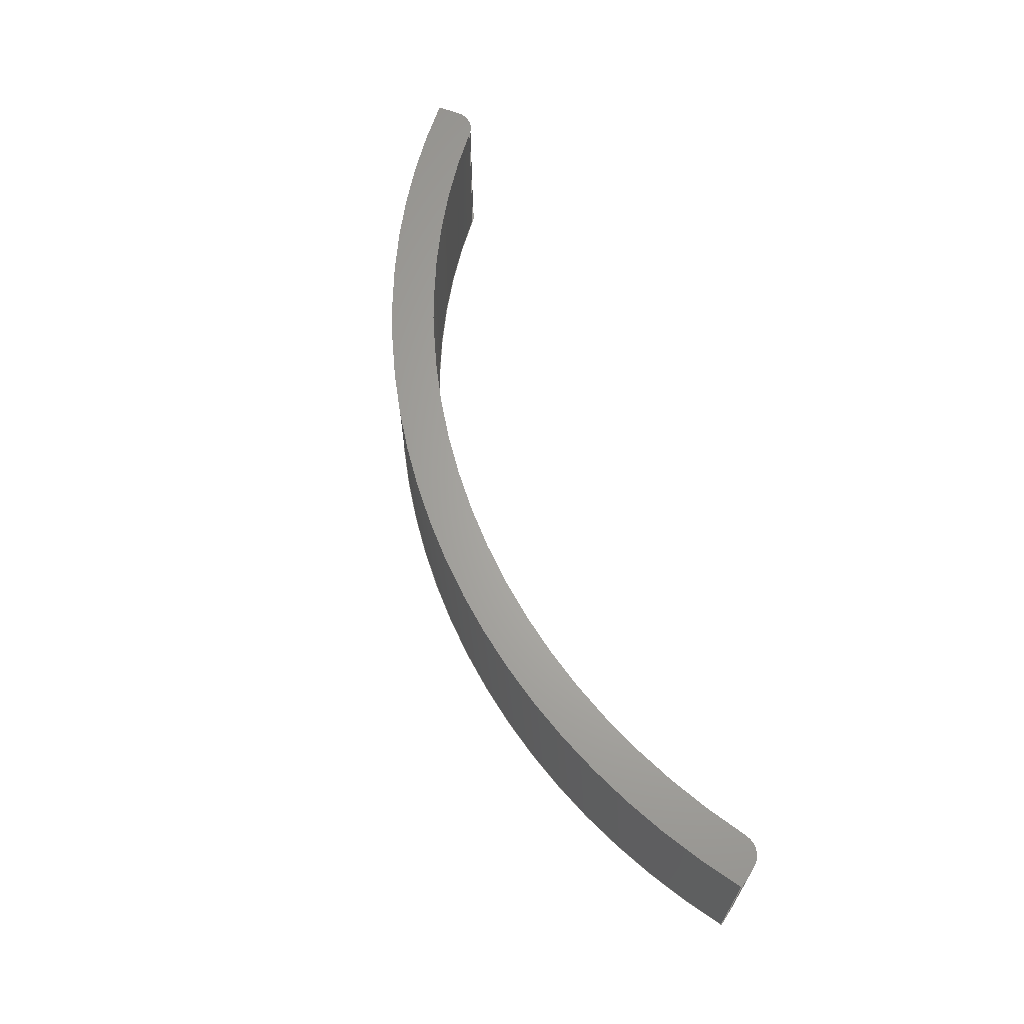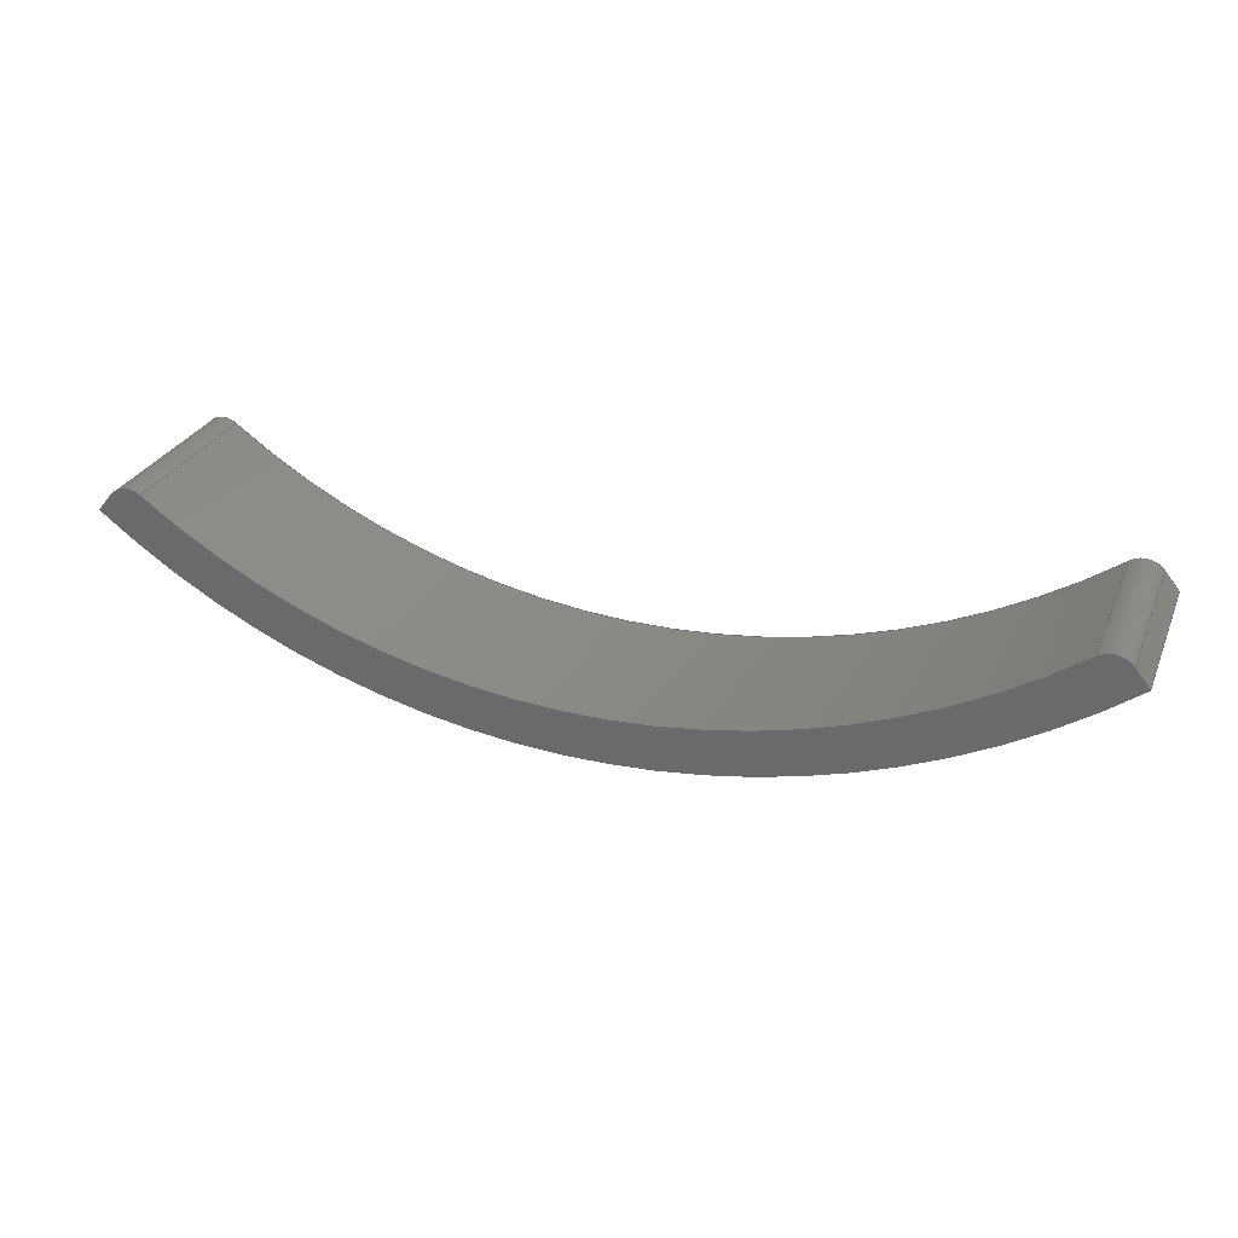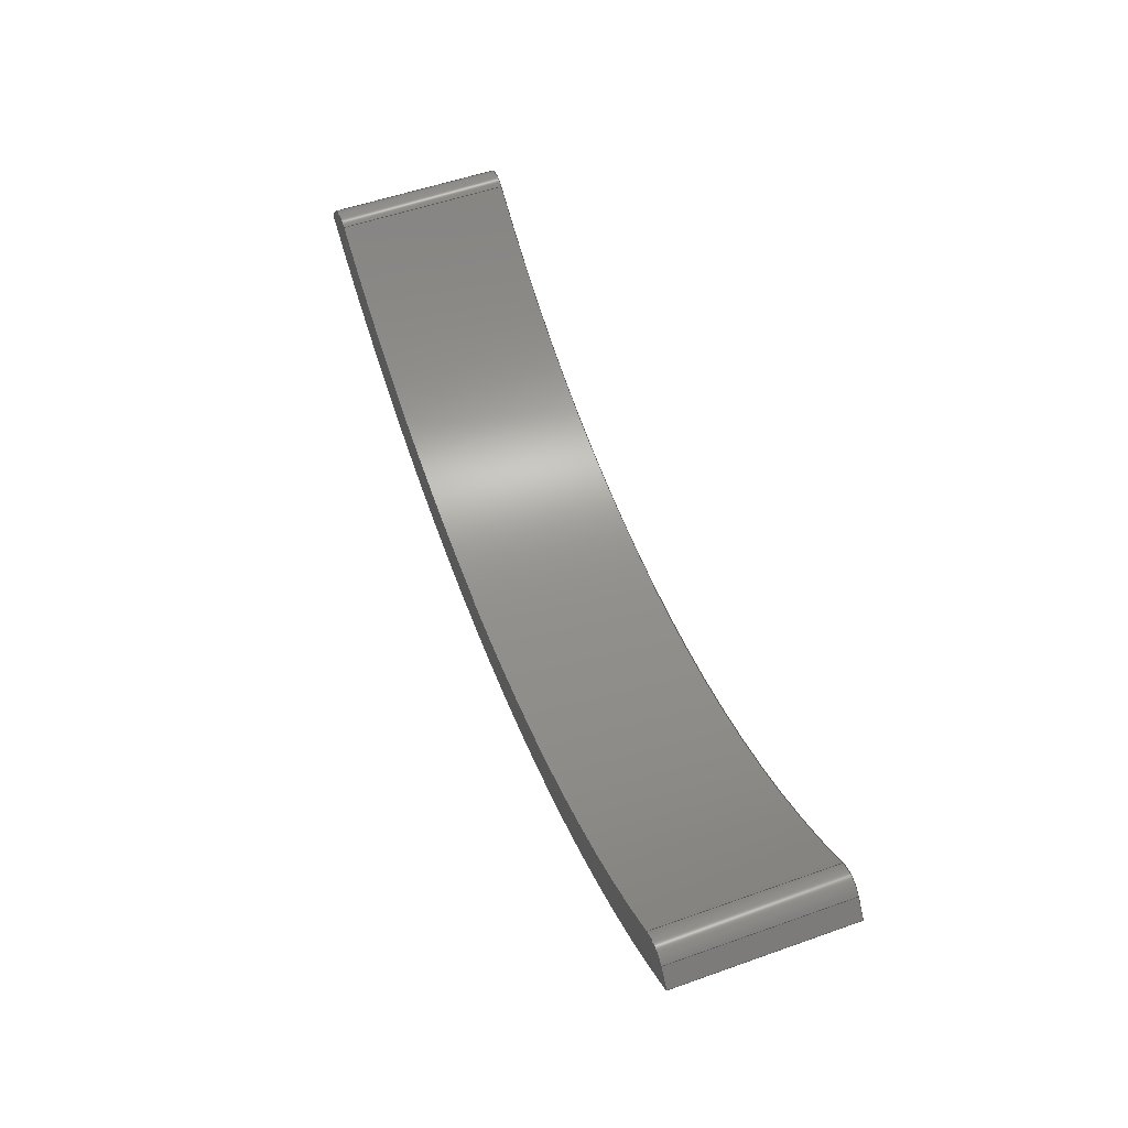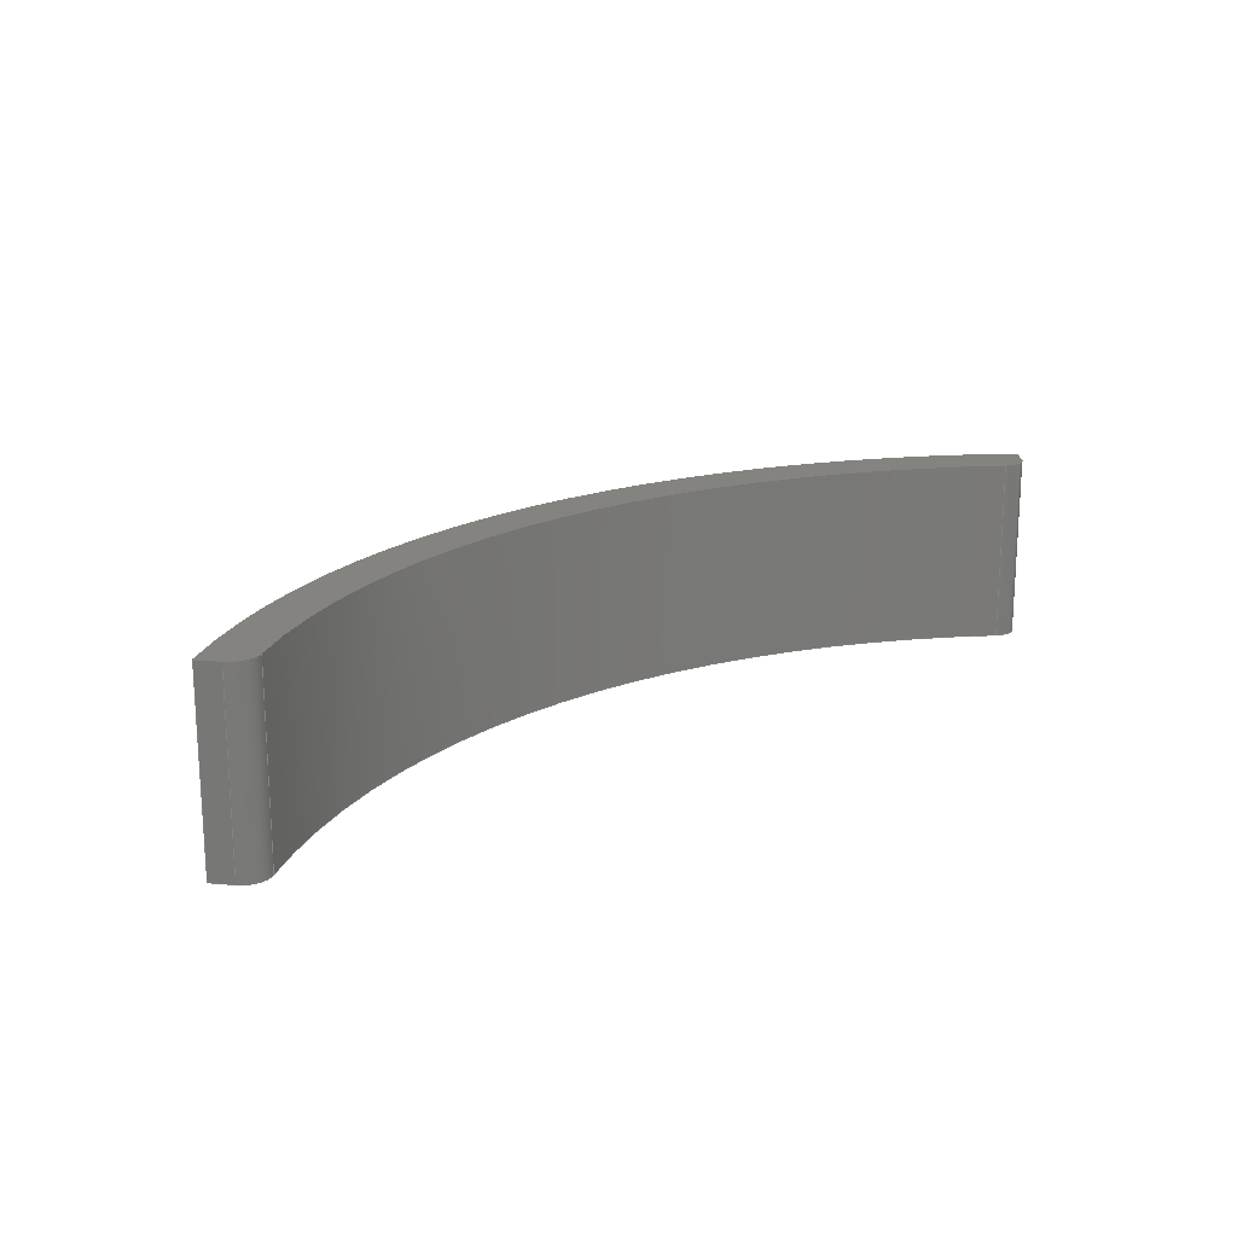
<metadata>
{"format":"step","ext":"step","renderer":"f3d","projection":"perspective","resolution":1024,"background":"white","views":[{"elev":65.5,"azim":71.6,"up":"+Z"},{"elev":28.4,"azim":20.2,"up":"+Y"},{"elev":54.6,"azim":69.5,"up":"+Y"},{"elev":18.0,"azim":138.3,"up":"+Z"}]}
</metadata>
<code>
ISO-10303-21;
DATA;
#1=MECHANICAL_DESIGN_GEOMETRIC_PRESENTATION_REPRESENTATION('',(#130,#126,
#131,#128,#129,#123,#127,#124,#125),#262);
#2=SHAPE_REPRESENTATION_RELATIONSHIP('SRR','None',#272,#3);
#3=ADVANCED_BREP_SHAPE_REPRESENTATION('',(#4),#261);
#4=MANIFOLD_SOLID_BREP('Solid1',#140);
#5=PLANE('',#163);
#6=PLANE('',#164);
#7=PLANE('',#170);
#8=PLANE('',#175);
#9=FACE_OUTER_BOUND('',#17,.T.);
#10=FACE_OUTER_BOUND('',#18,.T.);
#11=FACE_OUTER_BOUND('',#19,.T.);
#12=FACE_OUTER_BOUND('',#20,.T.);
#13=FACE_OUTER_BOUND('',#21,.T.);
#14=FACE_OUTER_BOUND('',#22,.T.);
#15=FACE_OUTER_BOUND('',#23,.T.);
#16=FACE_OUTER_BOUND('',#24,.T.);
#17=EDGE_LOOP('',(#83,#84,#85,#86));
#18=EDGE_LOOP('',(#87,#88,#89,#90));
#19=EDGE_LOOP('',(#91,#92,#93,#94,#95,#96));
#20=EDGE_LOOP('',(#97,#98,#99,#100));
#21=EDGE_LOOP('',(#101,#102,#103,#104));
#22=EDGE_LOOP('',(#105,#106,#107,#108));
#23=EDGE_LOOP('',(#109,#110,#111,#112));
#24=EDGE_LOOP('',(#113,#114,#115,#116,#117,#118));
#25=LINE('',#226,#35);
#26=LINE('',#229,#36);
#27=LINE('',#232,#37);
#28=LINE('',#234,#38);
#29=LINE('',#235,#39);
#30=LINE('',#240,#40);
#31=LINE('',#248,#41);
#32=LINE('',#249,#42);
#33=LINE('',#252,#43);
#34=LINE('',#253,#44);
#35=VECTOR('',#182,0.3937);
#36=VECTOR('',#185,0.3937);
#37=VECTOR('',#188,0.3937);
#38=VECTOR('',#189,0.3937);
#39=VECTOR('',#190,0.3937);
#40=VECTOR('',#195,0.3937);
#41=VECTOR('',#204,0.3937);
#42=VECTOR('',#205,0.3937);
#43=VECTOR('',#208,0.3937);
#44=VECTOR('',#209,0.3937);
#45=CIRCLE('',#161,0.125);
#46=CIRCLE('',#162,0.125);
#47=CIRCLE('',#165,4.3);
#48=CIRCLE('',#166,0.125);
#49=CIRCLE('',#167,4.05);
#50=CIRCLE('',#169,0.125);
#51=CIRCLE('',#172,4.3);
#52=CIRCLE('',#174,4.05);
#53=VERTEX_POINT('',#222);
#54=VERTEX_POINT('',#223);
#55=VERTEX_POINT('',#225);
#56=VERTEX_POINT('',#227);
#57=VERTEX_POINT('',#231);
#58=VERTEX_POINT('',#233);
#59=VERTEX_POINT('',#237);
#60=VERTEX_POINT('',#239);
#61=VERTEX_POINT('',#241);
#62=VERTEX_POINT('',#245);
#63=VERTEX_POINT('',#246);
#64=VERTEX_POINT('',#251);
#65=EDGE_CURVE('',#53,#54,#45,.T.);
#66=EDGE_CURVE('',#55,#53,#25,.T.);
#67=EDGE_CURVE('',#56,#55,#46,.T.);
#68=EDGE_CURVE('',#54,#56,#26,.T.);
#69=EDGE_CURVE('',#53,#57,#27,.T.);
#70=EDGE_CURVE('',#58,#57,#28,.T.);
#71=EDGE_CURVE('',#58,#55,#29,.T.);
#72=EDGE_CURVE('',#59,#58,#47,.T.);
#73=EDGE_CURVE('',#60,#59,#30,.T.);
#74=EDGE_CURVE('',#60,#61,#48,.T.);
#75=EDGE_CURVE('',#56,#61,#49,.T.);
#76=EDGE_CURVE('',#62,#63,#50,.T.);
#77=EDGE_CURVE('',#61,#62,#31,.T.);
#78=EDGE_CURVE('',#63,#60,#32,.T.);
#79=EDGE_CURVE('',#59,#64,#33,.T.);
#80=EDGE_CURVE('',#64,#63,#34,.T.);
#81=EDGE_CURVE('',#57,#64,#51,.T.);
#82=EDGE_CURVE('',#62,#54,#52,.T.);
#83=ORIENTED_EDGE('',*,*,#65,.F.);
#84=ORIENTED_EDGE('',*,*,#66,.F.);
#85=ORIENTED_EDGE('',*,*,#67,.F.);
#86=ORIENTED_EDGE('',*,*,#68,.F.);
#87=ORIENTED_EDGE('',*,*,#66,.T.);
#88=ORIENTED_EDGE('',*,*,#69,.T.);
#89=ORIENTED_EDGE('',*,*,#70,.F.);
#90=ORIENTED_EDGE('',*,*,#71,.T.);
#91=ORIENTED_EDGE('',*,*,#67,.T.);
#92=ORIENTED_EDGE('',*,*,#71,.F.);
#93=ORIENTED_EDGE('',*,*,#72,.F.);
#94=ORIENTED_EDGE('',*,*,#73,.F.);
#95=ORIENTED_EDGE('',*,*,#74,.T.);
#96=ORIENTED_EDGE('',*,*,#75,.F.);
#97=ORIENTED_EDGE('',*,*,#76,.F.);
#98=ORIENTED_EDGE('',*,*,#77,.F.);
#99=ORIENTED_EDGE('',*,*,#74,.F.);
#100=ORIENTED_EDGE('',*,*,#78,.F.);
#101=ORIENTED_EDGE('',*,*,#78,.T.);
#102=ORIENTED_EDGE('',*,*,#73,.T.);
#103=ORIENTED_EDGE('',*,*,#79,.T.);
#104=ORIENTED_EDGE('',*,*,#80,.T.);
#105=ORIENTED_EDGE('',*,*,#72,.T.);
#106=ORIENTED_EDGE('',*,*,#70,.T.);
#107=ORIENTED_EDGE('',*,*,#81,.T.);
#108=ORIENTED_EDGE('',*,*,#79,.F.);
#109=ORIENTED_EDGE('',*,*,#68,.T.);
#110=ORIENTED_EDGE('',*,*,#75,.T.);
#111=ORIENTED_EDGE('',*,*,#77,.T.);
#112=ORIENTED_EDGE('',*,*,#82,.T.);
#113=ORIENTED_EDGE('',*,*,#65,.T.);
#114=ORIENTED_EDGE('',*,*,#82,.F.);
#115=ORIENTED_EDGE('',*,*,#76,.T.);
#116=ORIENTED_EDGE('',*,*,#80,.F.);
#117=ORIENTED_EDGE('',*,*,#81,.F.);
#118=ORIENTED_EDGE('',*,*,#69,.F.);
#119=CYLINDRICAL_SURFACE('',#160,0.125);
#120=CYLINDRICAL_SURFACE('',#168,0.125);
#121=CYLINDRICAL_SURFACE('',#171,4.3);
#122=CYLINDRICAL_SURFACE('',#173,4.05);
#123=STYLED_ITEM('',(#281),#132);
#124=STYLED_ITEM('',(#281),#133);
#125=STYLED_ITEM('',(#281),#134);
#126=STYLED_ITEM('',(#281),#135);
#127=STYLED_ITEM('',(#281),#136);
#128=STYLED_ITEM('',(#281),#137);
#129=STYLED_ITEM('',(#281),#138);
#130=STYLED_ITEM('',(#281),#139);
#131=STYLED_ITEM('',(#281),#4);
#132=ADVANCED_FACE('',(#9),#119,.T.);
#133=ADVANCED_FACE('',(#10),#5,.F.);
#134=ADVANCED_FACE('',(#11),#6,.F.);
#135=ADVANCED_FACE('',(#12),#120,.T.);
#136=ADVANCED_FACE('',(#13),#7,.F.);
#137=ADVANCED_FACE('',(#14),#121,.T.);
#138=ADVANCED_FACE('',(#15),#122,.F.);
#139=ADVANCED_FACE('',(#16),#8,.T.);
#140=CLOSED_SHELL('',(#132,#133,#134,#135,#136,#137,#138,#139));
#141=DERIVED_UNIT_ELEMENT(#143,0);
#142=DERIVED_UNIT_ELEMENT(#266,0);
#143=(
MASS_UNIT()
NAMED_UNIT(*)
SI_UNIT($,.GRAM.)
);
#144=DERIVED_UNIT((#141,#142));
#145=MEASURE_REPRESENTATION_ITEM('density measure',
POSITIVE_RATIO_MEASURE(0.93),#144);
#146=PROPERTY_DEFINITION_REPRESENTATION(#151,#148);
#147=PROPERTY_DEFINITION_REPRESENTATION(#152,#149);
#148=REPRESENTATION('material name',(#150),#261);
#149=REPRESENTATION('density',(#145),#261);
#150=DESCRIPTIVE_REPRESENTATION_ITEM('Rubber','Rubber');
#151=PROPERTY_DEFINITION('material property','material name',#274);
#152=PROPERTY_DEFINITION('material property','density of part',#274);
#153=DATE_TIME_ROLE('creation_date');
#154=APPLIED_DATE_AND_TIME_ASSIGNMENT(#155,#153,(#274));
#155=DATE_AND_TIME(#156,#157);
#156=CALENDAR_DATE(2017,27,10);
#157=LOCAL_TIME(23,27,59,#158);
#158=COORDINATED_UNIVERSAL_TIME_OFFSET(0,0,.BEHIND.);
#159=AXIS2_PLACEMENT_3D('placement',#220,#176,#177);
#160=AXIS2_PLACEMENT_3D('',#221,#178,#179);
#161=AXIS2_PLACEMENT_3D('',#224,#180,#181);
#162=AXIS2_PLACEMENT_3D('',#228,#183,#184);
#163=AXIS2_PLACEMENT_3D('',#230,#186,#187);
#164=AXIS2_PLACEMENT_3D('',#236,#191,#192);
#165=AXIS2_PLACEMENT_3D('',#238,#193,#194);
#166=AXIS2_PLACEMENT_3D('',#242,#196,#197);
#167=AXIS2_PLACEMENT_3D('',#243,#198,#199);
#168=AXIS2_PLACEMENT_3D('',#244,#200,#201);
#169=AXIS2_PLACEMENT_3D('',#247,#202,#203);
#170=AXIS2_PLACEMENT_3D('',#250,#206,#207);
#171=AXIS2_PLACEMENT_3D('',#254,#210,#211);
#172=AXIS2_PLACEMENT_3D('',#255,#212,#213);
#173=AXIS2_PLACEMENT_3D('',#256,#214,#215);
#174=AXIS2_PLACEMENT_3D('',#257,#216,#217);
#175=AXIS2_PLACEMENT_3D('',#258,#218,#219);
#176=DIRECTION('axis',(0,0,1));
#177=DIRECTION('refdir',(1,0,0));
#178=DIRECTION('center_axis',(0,0,-1));
#179=DIRECTION('ref_axis',(0.126,0.992,0));
#180=DIRECTION('center_axis',(0,0,1));
#181=DIRECTION('ref_axis',(0.126,0.992,0));
#182=DIRECTION('',(0,0,1));
#183=DIRECTION('center_axis',(0,0,-1));
#184=DIRECTION('ref_axis',(0.126,0.992,0));
#185=DIRECTION('',(0,0,-1));
#186=DIRECTION('center_axis',(-0.7813,-0.6241,0));
#187=DIRECTION('ref_axis',(0.6241,-0.7813,0));
#188=DIRECTION('',(0.6241,-0.7813,0));
#189=DIRECTION('',(0,0,1));
#190=DIRECTION('',(-0.6241,0.7813,0));
#191=DIRECTION('center_axis',(0,0,1));
#192=DIRECTION('ref_axis',(1,0,0));
#193=DIRECTION('center_axis',(0,0,1));
#194=DIRECTION('ref_axis',(-0.6241,-0.7813,0));
#195=DIRECTION('',(-0.6241,-0.7813,0));
#196=DIRECTION('center_axis',(0,0,-1));
#197=DIRECTION('ref_axis',(-0.126,0.992,0));
#198=DIRECTION('center_axis',(0,0,-1));
#199=DIRECTION('ref_axis',(0.6241,0.7813,0));
#200=DIRECTION('center_axis',(0,0,-1));
#201=DIRECTION('ref_axis',(-0.126,0.992,0));
#202=DIRECTION('center_axis',(0,0,1));
#203=DIRECTION('ref_axis',(-0.126,0.992,0));
#204=DIRECTION('',(0,0,1));
#205=DIRECTION('',(0,0,-1));
#206=DIRECTION('center_axis',(0.7813,-0.6241,0));
#207=DIRECTION('ref_axis',(0.6241,0.7813,0));
#208=DIRECTION('',(0,0,1));
#209=DIRECTION('',(0.6241,0.7813,0));
#210=DIRECTION('center_axis',(0,0,-1));
#211=DIRECTION('ref_axis',(-0.6241,-0.7813,0));
#212=DIRECTION('center_axis',(0,0,-1));
#213=DIRECTION('ref_axis',(-0.6241,-0.7813,0));
#214=DIRECTION('center_axis',(0,0,-1));
#215=DIRECTION('ref_axis',(0.6241,0.7813,0));
#216=DIRECTION('center_axis',(0,0,1));
#217=DIRECTION('ref_axis',(0.6241,0.7813,0));
#218=DIRECTION('center_axis',(0,0,1));
#219=DIRECTION('ref_axis',(1,0,0));
#220=CARTESIAN_POINT('',(0,0,0));
#221=CARTESIAN_POINT('Origin',(-1.743,-0.67,0));
#222=CARTESIAN_POINT('',(-1.645,-0.592,1));
#223=CARTESIAN_POINT('',(-1.818,-0.57,1));
#224=CARTESIAN_POINT('Origin',(-1.743,-0.67,1));
#225=CARTESIAN_POINT('',(-1.645,-0.592,0));
#226=CARTESIAN_POINT('',(-1.645,-0.592,0));
#227=CARTESIAN_POINT('',(-1.818,-0.57,0));
#228=CARTESIAN_POINT('Origin',(-1.743,-0.67,0));
#229=CARTESIAN_POINT('',(-1.818,-0.57,0));
#230=CARTESIAN_POINT('Origin',(-1.722,-0.4958,0));
#231=CARTESIAN_POINT('',(-1.566,-0.6911,1));
#232=CARTESIAN_POINT('',(-1.566,-0.6911,1));
#233=CARTESIAN_POINT('',(-1.566,-0.6911,0));
#234=CARTESIAN_POINT('',(-1.566,-0.6911,0));
#235=CARTESIAN_POINT('',(-1.566,-0.6911,0));
#236=CARTESIAN_POINT('Origin',(-4.25,-1.167,0));
#237=CARTESIAN_POINT('',(-6.934,-0.6911,0));
#238=CARTESIAN_POINT('Origin',(-4.25,2.669,0));
#239=CARTESIAN_POINT('',(-6.855,-0.592,0));
#240=CARTESIAN_POINT('',(-6.778,-0.4958,0));
#241=CARTESIAN_POINT('',(-6.682,-0.57,0));
#242=CARTESIAN_POINT('Origin',(-6.757,-0.67,0));
#243=CARTESIAN_POINT('Origin',(-4.25,2.669,0));
#244=CARTESIAN_POINT('Origin',(-6.757,-0.67,0));
#245=CARTESIAN_POINT('',(-6.682,-0.57,1));
#246=CARTESIAN_POINT('',(-6.855,-0.592,1));
#247=CARTESIAN_POINT('Origin',(-6.757,-0.67,1));
#248=CARTESIAN_POINT('',(-6.682,-0.57,0));
#249=CARTESIAN_POINT('',(-6.855,-0.592,0));
#250=CARTESIAN_POINT('Origin',(-6.934,-0.6911,0));
#251=CARTESIAN_POINT('',(-6.934,-0.6911,1));
#252=CARTESIAN_POINT('',(-6.934,-0.6911,0));
#253=CARTESIAN_POINT('',(-6.778,-0.4958,1));
#254=CARTESIAN_POINT('Origin',(-4.25,2.669,0));
#255=CARTESIAN_POINT('Origin',(-4.25,2.669,1));
#256=CARTESIAN_POINT('Origin',(-4.25,2.669,0));
#257=CARTESIAN_POINT('Origin',(-4.25,2.669,1));
#258=CARTESIAN_POINT('Origin',(-4.25,-1.167,1));
#259=UNCERTAINTY_MEASURE_WITH_UNIT(LENGTH_MEASURE(0.0003937),
#264,'DISTANCE_ACCURACY_VALUE',
'Maximum model space distance between geometric entities at asserted c
onnectivities');
#260=UNCERTAINTY_MEASURE_WITH_UNIT(LENGTH_MEASURE(0.0003937),
#264,'DISTANCE_ACCURACY_VALUE',
'Maximum model space distance between geometric entities at asserted c
onnectivities');
#261=(
GEOMETRIC_REPRESENTATION_CONTEXT(3)
GLOBAL_UNCERTAINTY_ASSIGNED_CONTEXT((#259))
GLOBAL_UNIT_ASSIGNED_CONTEXT((#264,#269,#268))
REPRESENTATION_CONTEXT('','3D')
);
#262=(
GEOMETRIC_REPRESENTATION_CONTEXT(3)
GLOBAL_UNCERTAINTY_ASSIGNED_CONTEXT((#260))
GLOBAL_UNIT_ASSIGNED_CONTEXT((#264,#269,#268))
REPRESENTATION_CONTEXT('','3D')
);
#263=DIMENSIONAL_EXPONENTS(1,0,0,0,0,0,0);
#264=(
CONVERSION_BASED_UNIT('inch',#267)
LENGTH_UNIT()
NAMED_UNIT(#263)
);
#265=(
LENGTH_UNIT()
NAMED_UNIT(*)
SI_UNIT(.MILLI.,.METRE.)
);
#266=(
LENGTH_UNIT()
NAMED_UNIT(*)
SI_UNIT(.CENTI.,.METRE.)
);
#267=LENGTH_MEASURE_WITH_UNIT(LENGTH_MEASURE(25.4),#265);
#268=(
NAMED_UNIT(*)
SI_UNIT($,.STERADIAN.)
SOLID_ANGLE_UNIT()
);
#269=(
NAMED_UNIT(*)
PLANE_ANGLE_UNIT()
SI_UNIT($,.RADIAN.)
);
#270=SHAPE_DEFINITION_REPRESENTATION(#271,#272);
#271=PRODUCT_DEFINITION_SHAPE('',$,#274);
#272=SHAPE_REPRESENTATION('',(#159),#261);
#273=PRODUCT_DEFINITION_CONTEXT('part definition',#278,'design');
#274=PRODUCT_DEFINITION('Tank Holder Rubber_MIR',
'Tank Holder Rubber_MIR',#275,#273);
#275=PRODUCT_DEFINITION_FORMATION('',$,#280);
#276=PRODUCT_RELATED_PRODUCT_CATEGORY('Tank Holder Rubber_MIR',
'Tank Holder Rubber_MIR',(#280));
#277=APPLICATION_PROTOCOL_DEFINITION('international standard',
'automotive_design',2009,#278);
#278=APPLICATION_CONTEXT(
'Core Data for Automotive Mechanical Design Process');
#279=PRODUCT_CONTEXT('part definition',#278,'mechanical');
#280=PRODUCT('Tank Holder Rubber_MIR','Tank Holder Rubber_MIR',$,(#279));
#281=PRESENTATION_STYLE_ASSIGNMENT((#282));
#282=SURFACE_STYLE_USAGE(.BOTH.,#283);
#283=SURFACE_SIDE_STYLE('',(#284));
#284=SURFACE_STYLE_FILL_AREA(#285);
#285=FILL_AREA_STYLE('',(#286));
#286=FILL_AREA_STYLE_COLOUR('',#287);
#287=COLOUR_RGB('',0.251,0.251,0.251);
ENDSEC;
END-ISO-10303-21;

</code>
